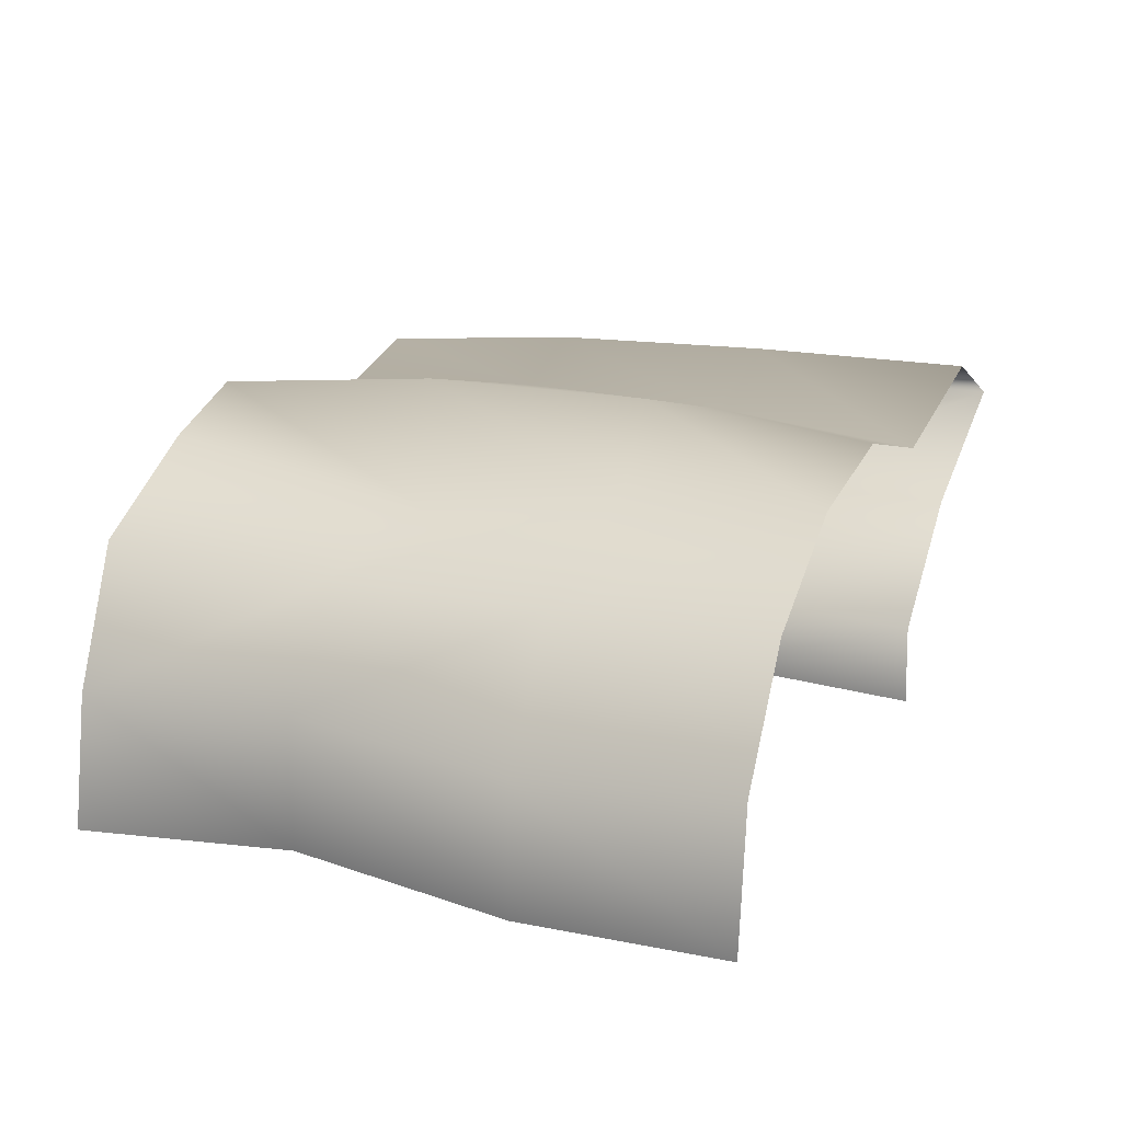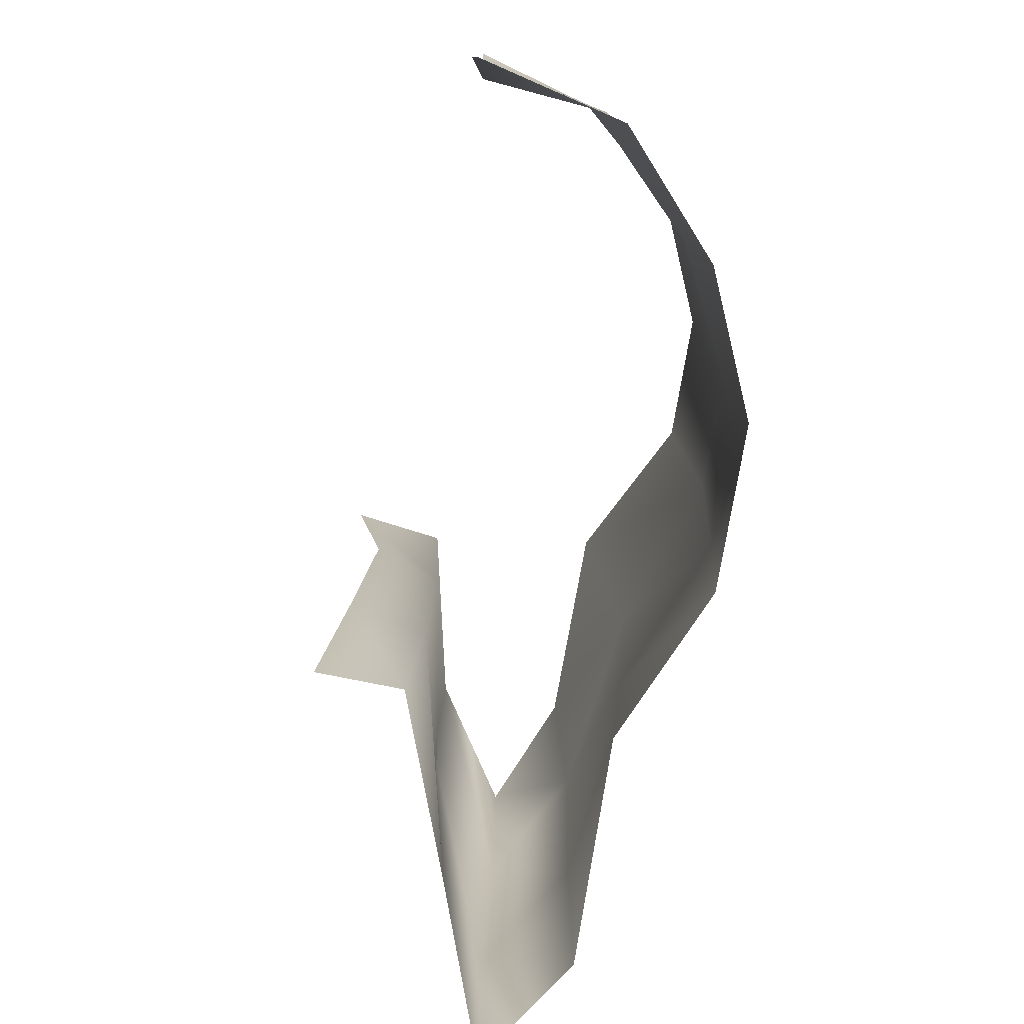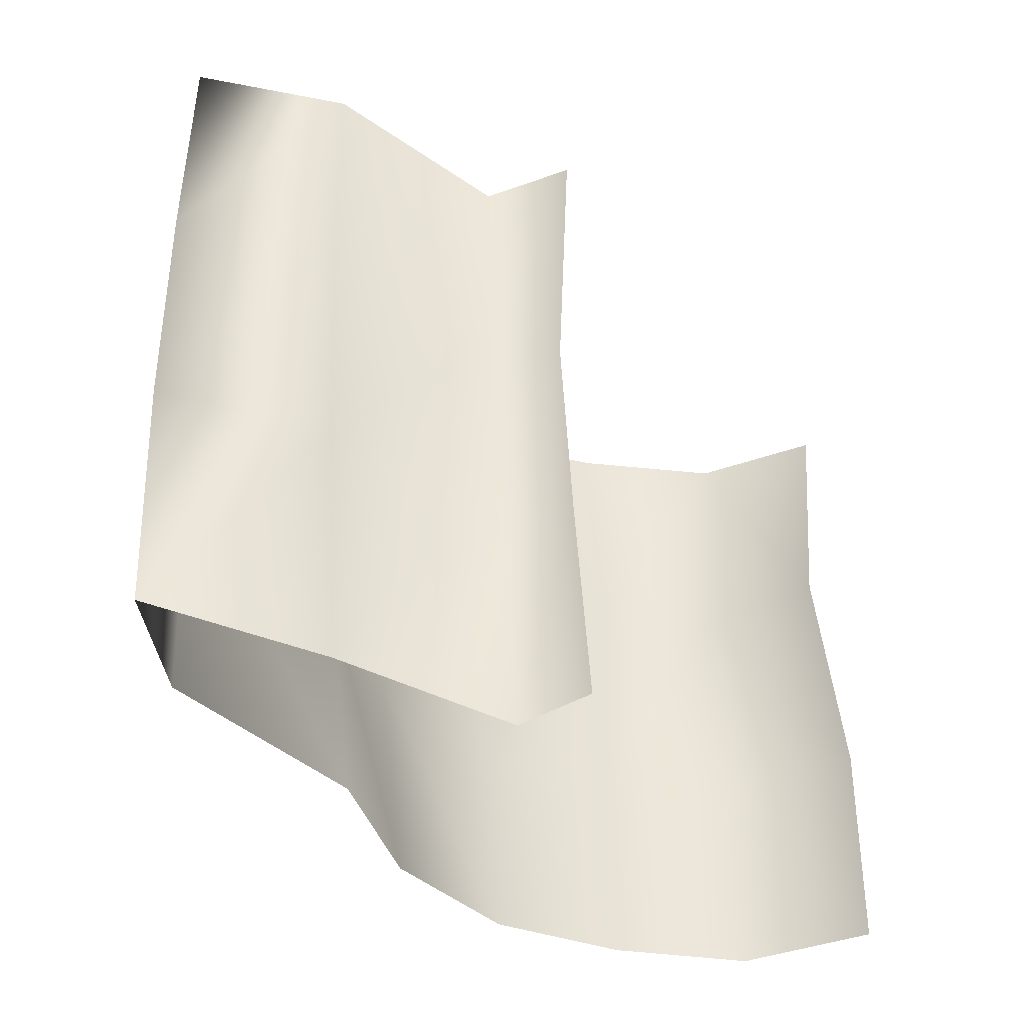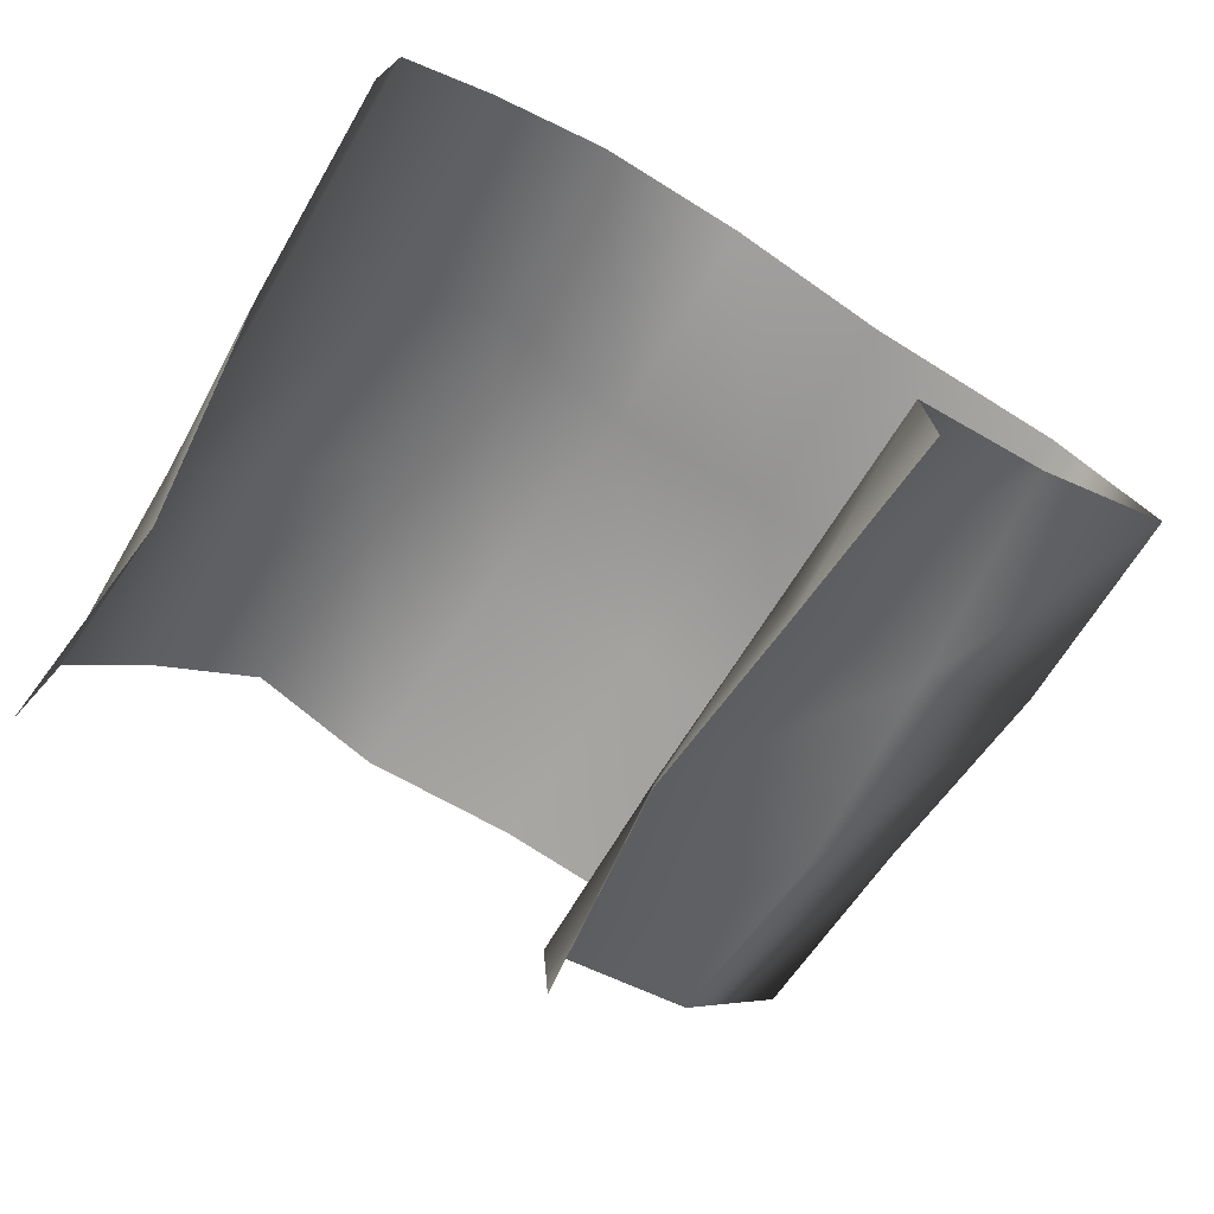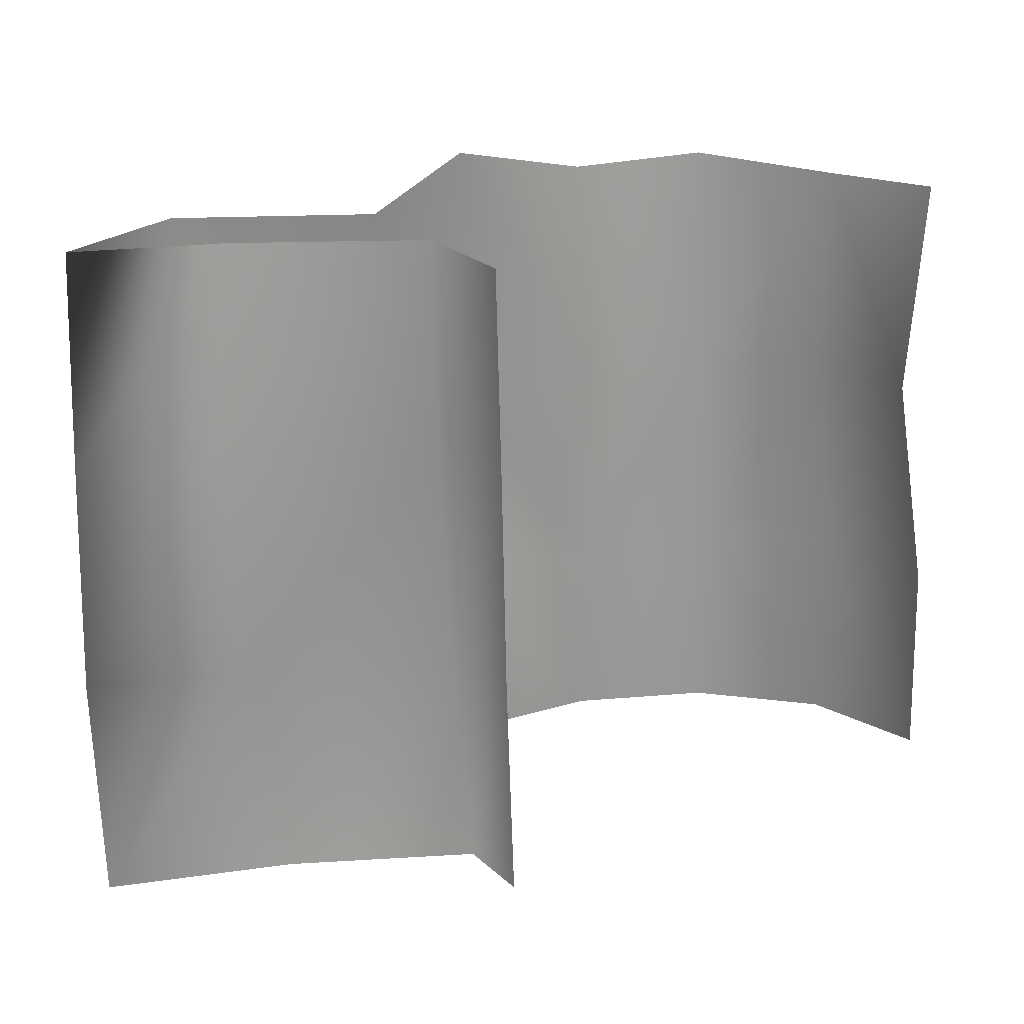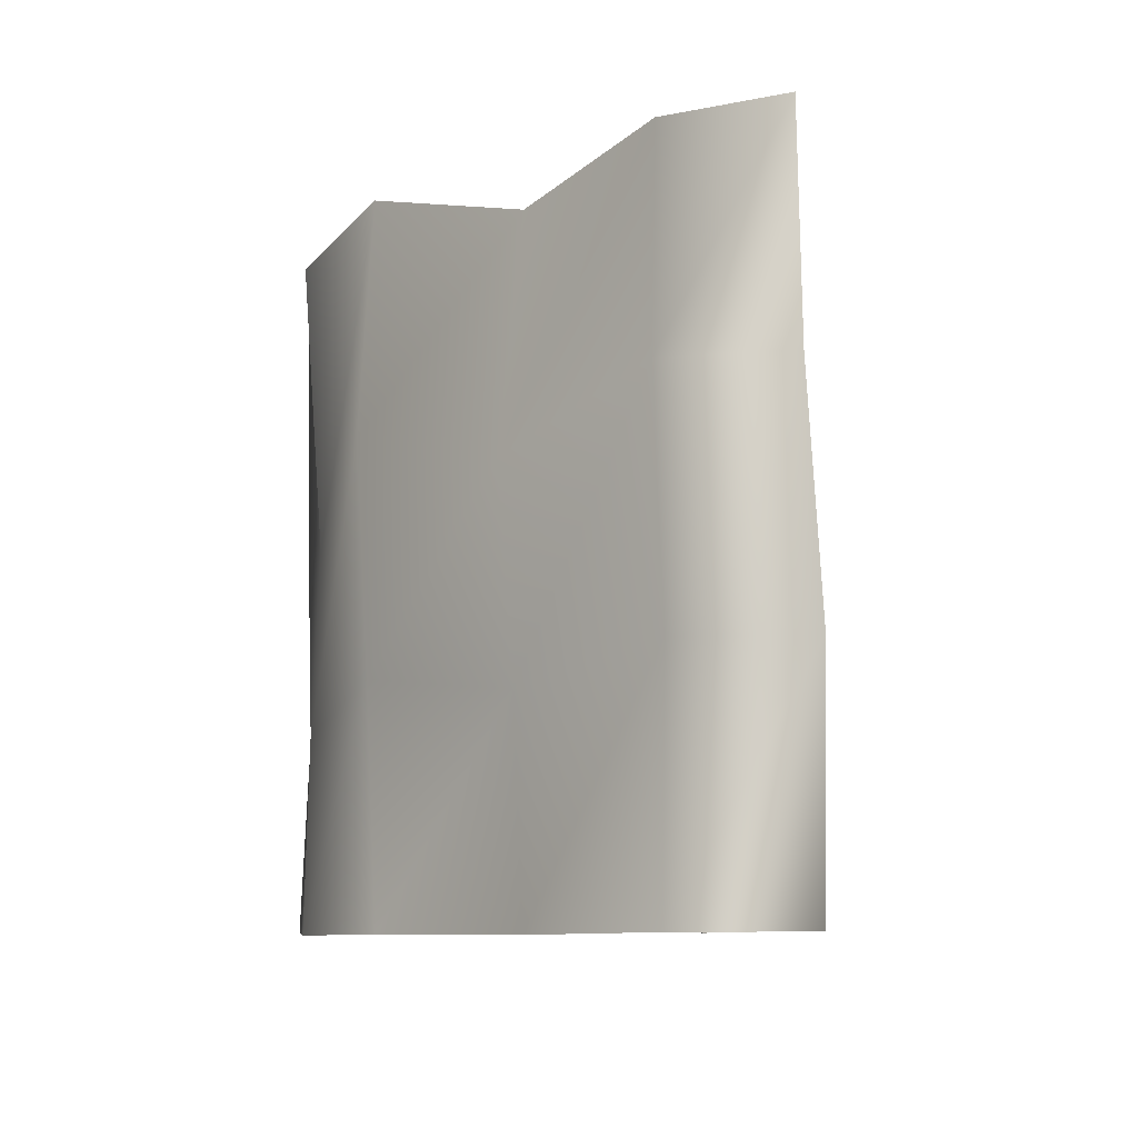
<metadata>
{"format":"obj","ext":"obj","renderer":"f3d","projection":"perspective","resolution":1024,"background":"white","views":[{"elev":15.6,"azim":-67.8,"up":"+Z"},{"elev":-75.8,"azim":-109.8,"up":"+Y"},{"elev":-37.3,"azim":118.5,"up":"+Y"},{"elev":-68.9,"azim":-33.4,"up":"+Z"},{"elev":20.9,"azim":139.9,"up":"+Y"},{"elev":-8.7,"azim":49.0,"up":"+Y"}]}
</metadata>
<code>
g PS-Area03_108
v -5294 -4465 127.1
v -5327 -3977 108.2
v -5298 -3987 396.9
v -5356 -4960 87.53
v -5294 -4465 127.1
v -5320 -4476 423.2
v -5339 -4952 367.9
v -5361 -5430 404.7
v -5381 -5423 96.72
v -5320 -4476 423.2
f 3 1 2
f 1 3 10
f 5 6 4
f 7 4 6
f 4 7 9
f 8 9 7
v -4092 -3985 205.5
v -4157 -4481 264.6
v -4117 -4435 433.1
v -4117 -4435 433.1
v -4137 -4932 410.6
v -3727 -4898 576.2
v -4161 -5429 377.1
v -3795 -5412 586.7
v -4096 -3967 418.3
v -3680 -4384 566.9
v -3699 -3941 580.6
v -3443 -4434 813.8
v -3457 -3965 811.3
v -4157 -4481 264.6
v -4142 -4952 231.3
v -4133 -5424 194.5
v -3420 -4931 795
v -3443 -4434 813.8
v -3680 -4384 566.9
v -3437 -5429 789.7
f 13 11 12
f 11 13 19
f 20 19 13
f 19 20 21
f 22 21 20
f 21 22 23
f 17 25 26
f 25 17 15
f 18 15 17
f 15 18 16
f 30 16 18
f 16 30 27
f 29 27 28
f 27 29 16
f 14 16 29
f 16 14 15
f 24 15 14
f 15 24 25
v -3714 -5429 903
v -3699 -4918 908.3
v -3420 -4931 795
v -3749 -3951 877.1
v -3728 -4413 908.8
v -4200 -4517 878.1
v -4206 -5433 806.3
v -4179 -4969 853.8
v -3728 -4413 908.8
v -4200 -4517 878.1
v -3457 -3965 811.3
v -3443 -4434 813.8
v -3443 -4434 813.8
v -4895 -5012 820.9
v -4948 -4599 765.2
v -4561 -4433 952
v -4534 -4928 939
v -4561 -5432 889.8
v -4903 -5433 827.4
v -4179 -4969 853.8
v -4206 -5433 806.3
v -4200 -4517 878.1
v -4226 -3998 791.2
v -4903 -5433 827.4
v -5166 -5426 652.9
v -5143 -4954 644.3
v -4895 -5012 820.9
v -5339 -4952 367.9
v -5361 -5430 404.7
v -5320 -4476 423.2
v -5152 -4486 657.1
v -4948 -4599 765.2
v -4948 -4599 765.2
v -5152 -4486 657.1
v -5131 -3960 678.3
v -4893 -3992 856
v -5298 -3987 396.9
v -5320 -4476 423.2
v -4948 -4599 765.2
v -4893 -3992 856
v -4567 -3923 909
v -4226 -3998 791.2
v -4200 -4517 878.1
v -4561 -4433 952
v -3437 -5429 789.7
f 35 41 42
f 41 35 34
f 36 34 35
f 34 36 53
f 31 33 75
f 33 31 32
f 37 32 31
f 32 37 38
f 39 38 40
f 38 39 32
f 43 32 39
f 32 43 33
f 45 46 44
f 47 44 46
f 44 47 49
f 48 49 47
f 46 52 47
f 50 47 52
f 47 50 48
f 51 48 50
f 57 61 62
f 61 57 56
f 54 56 57
f 56 54 55
f 56 60 61
f 60 56 58
f 55 58 56
f 58 55 59
f 68 67 64
f 65 64 67
f 64 65 63
f 66 63 65
f 71 69 70
f 69 71 74
f 72 74 71
f 74 72 73

</code>
